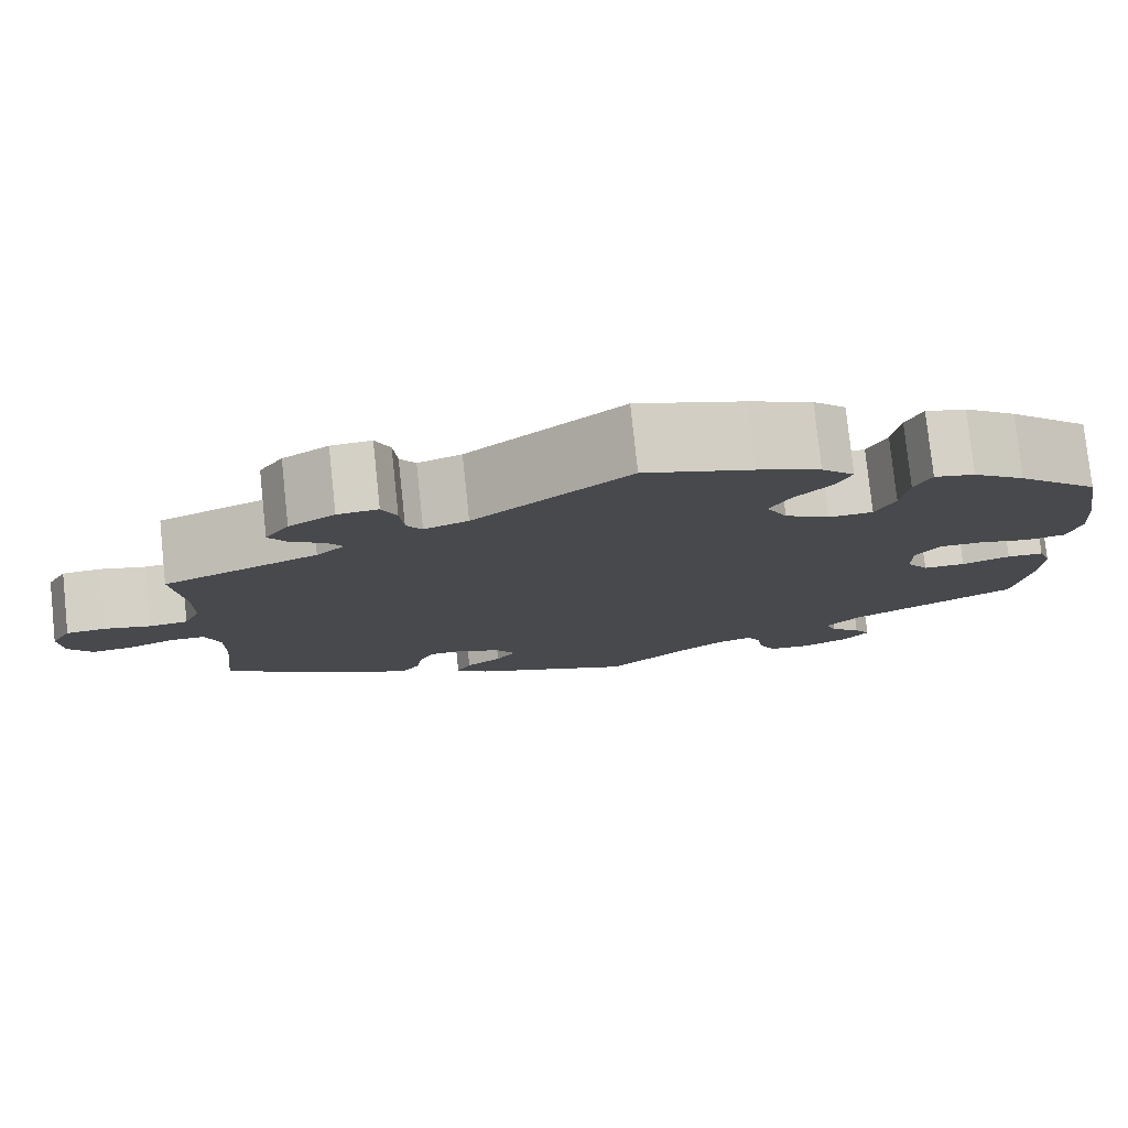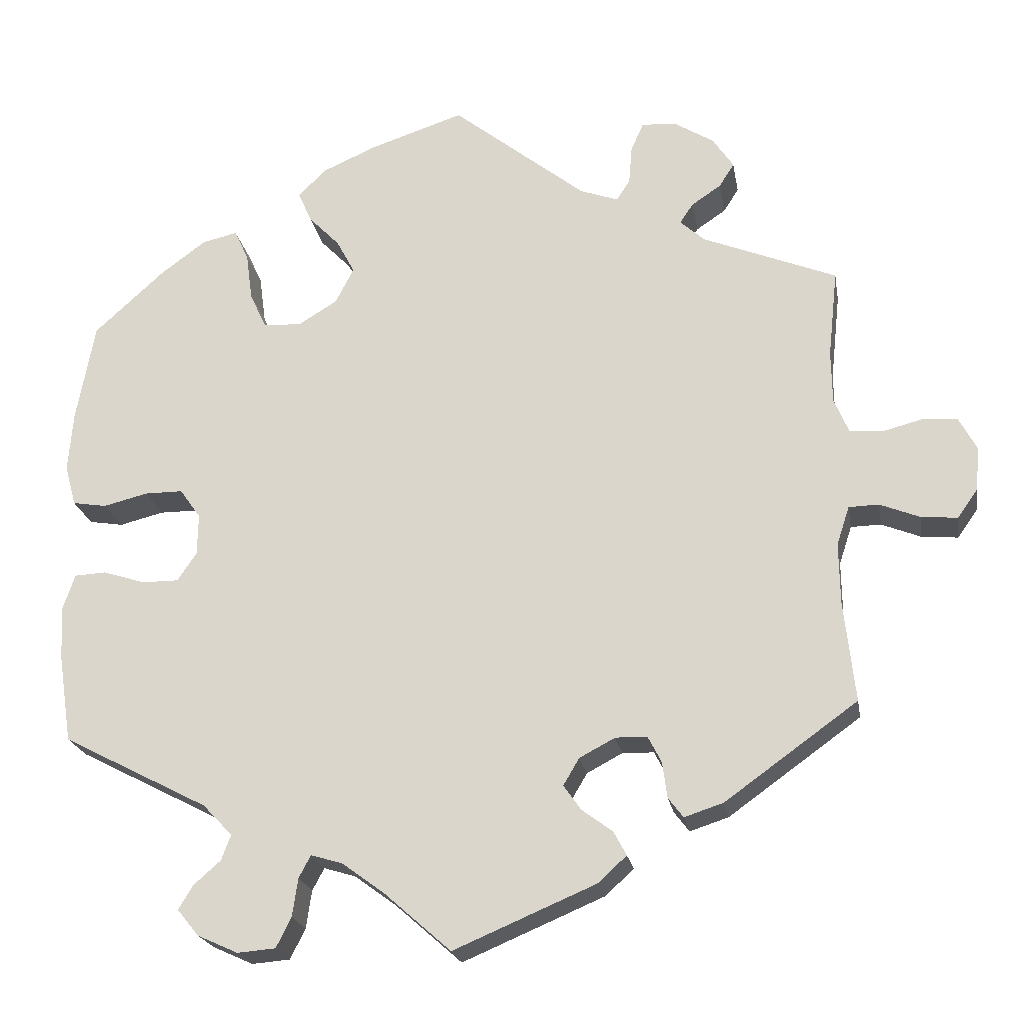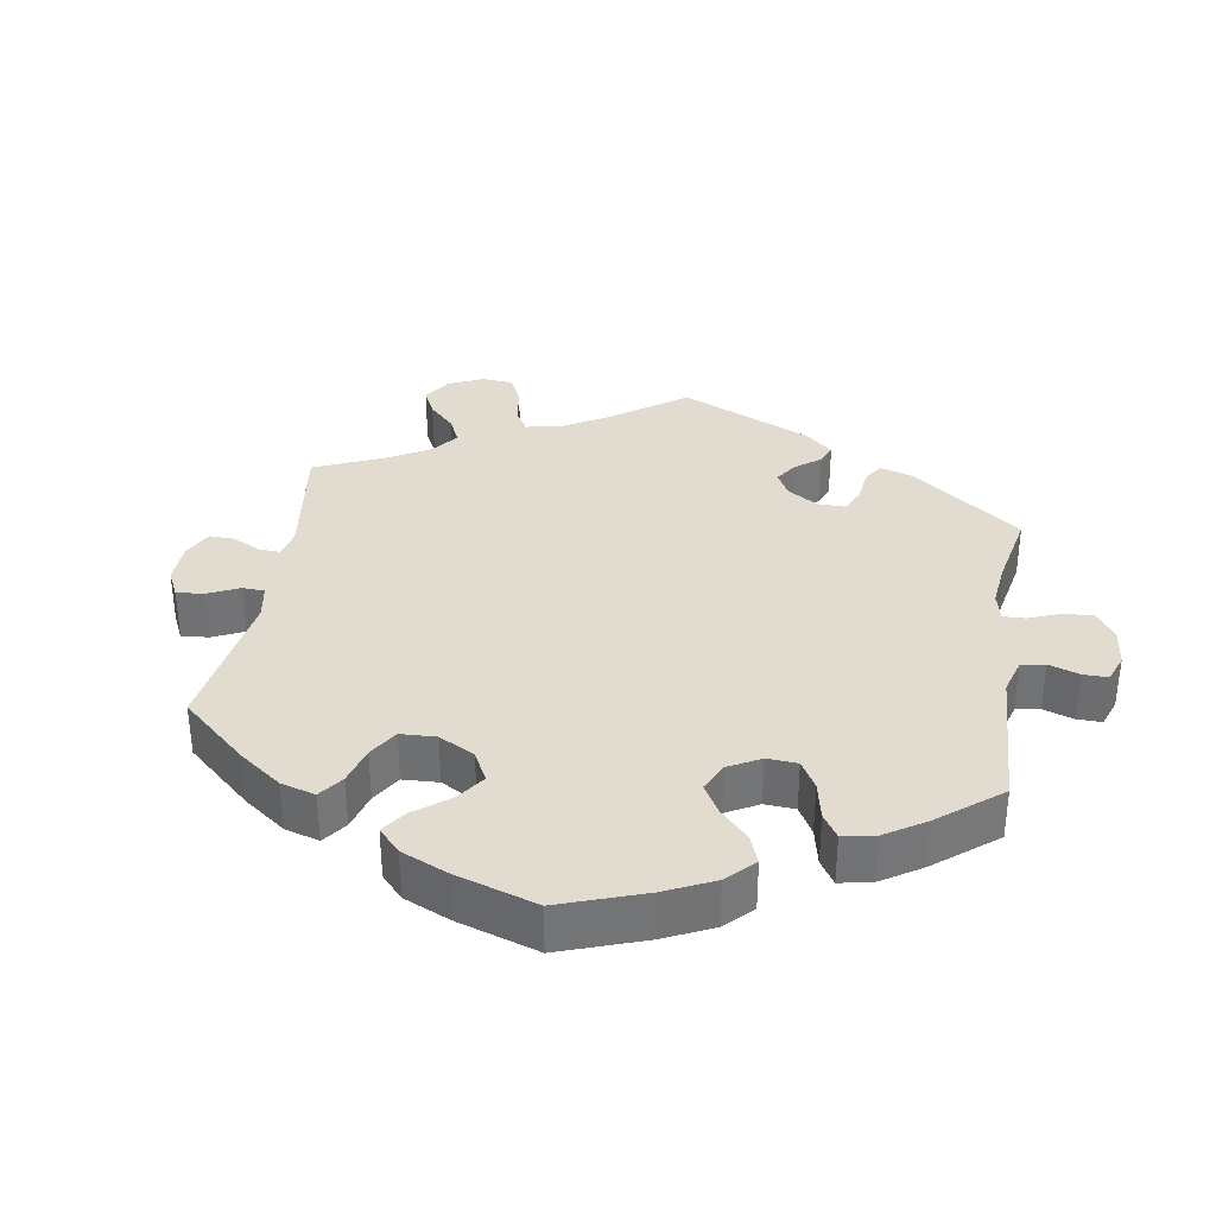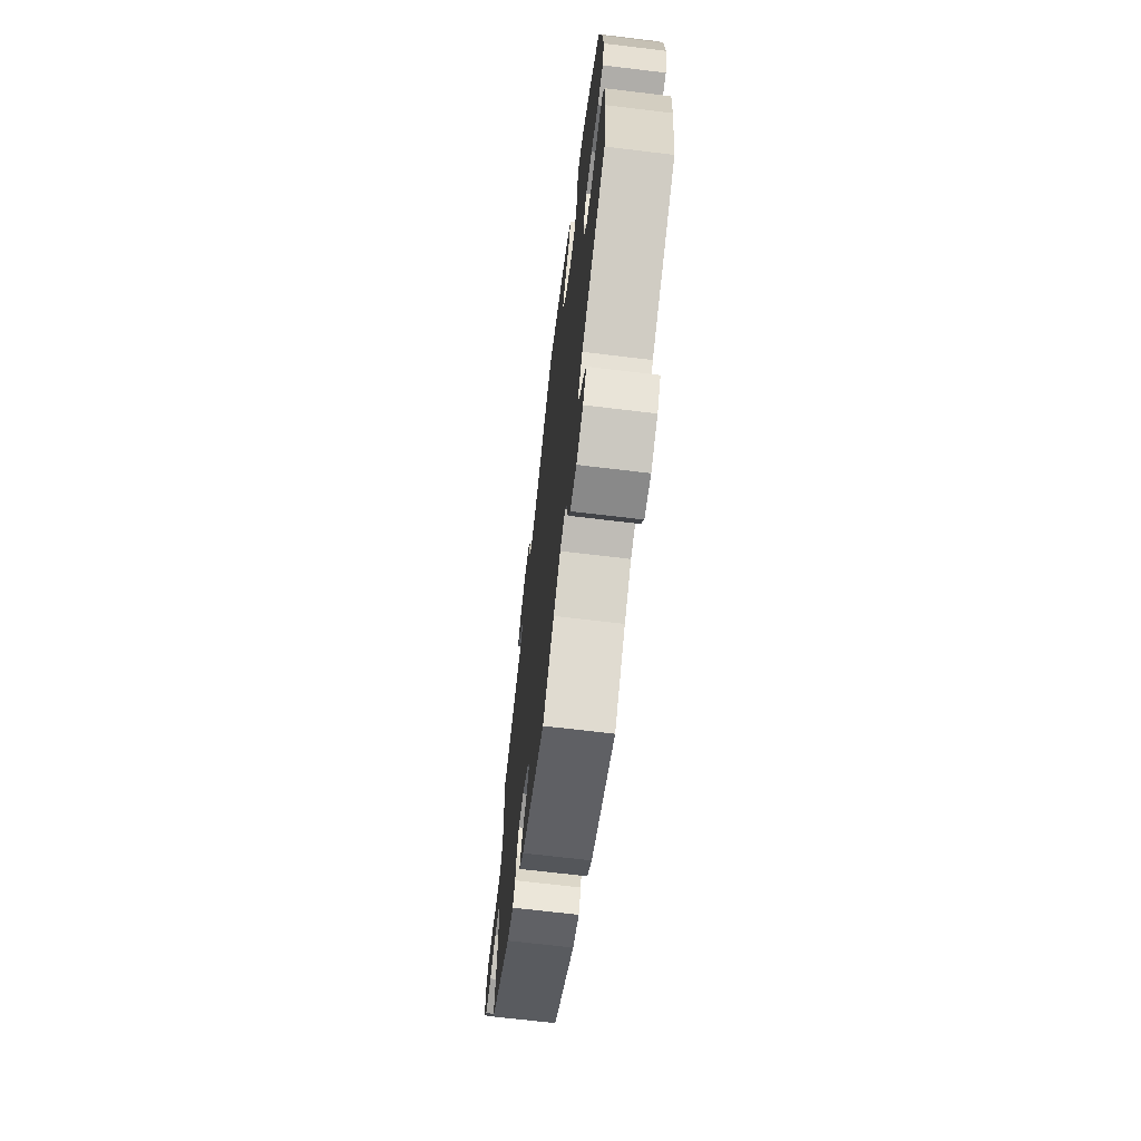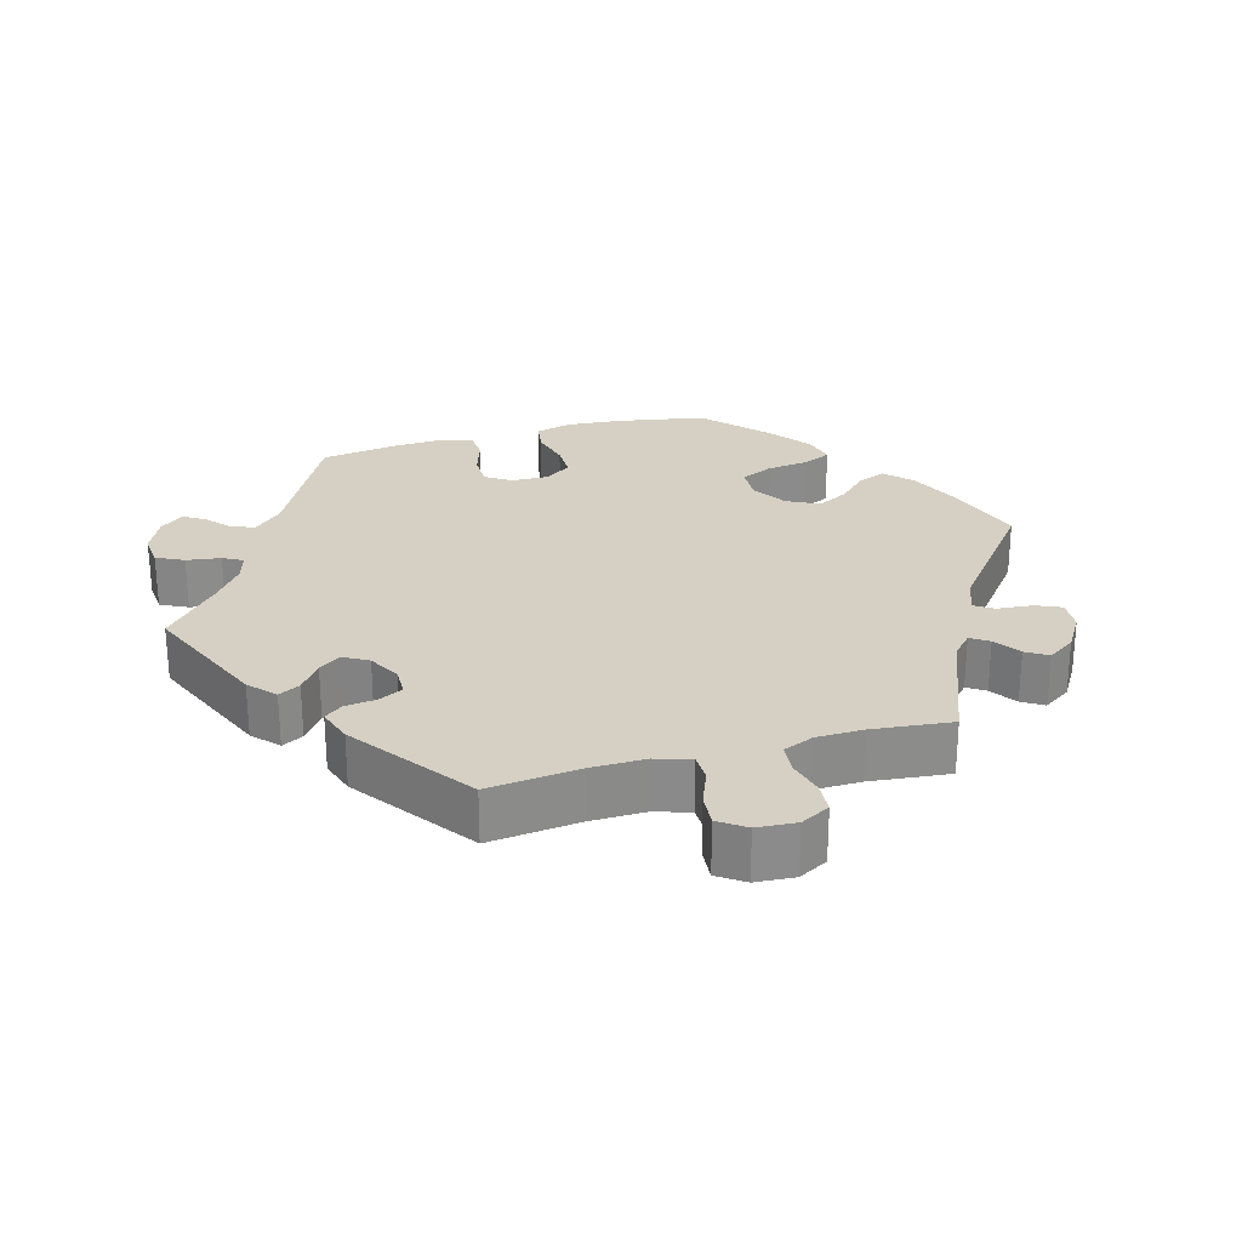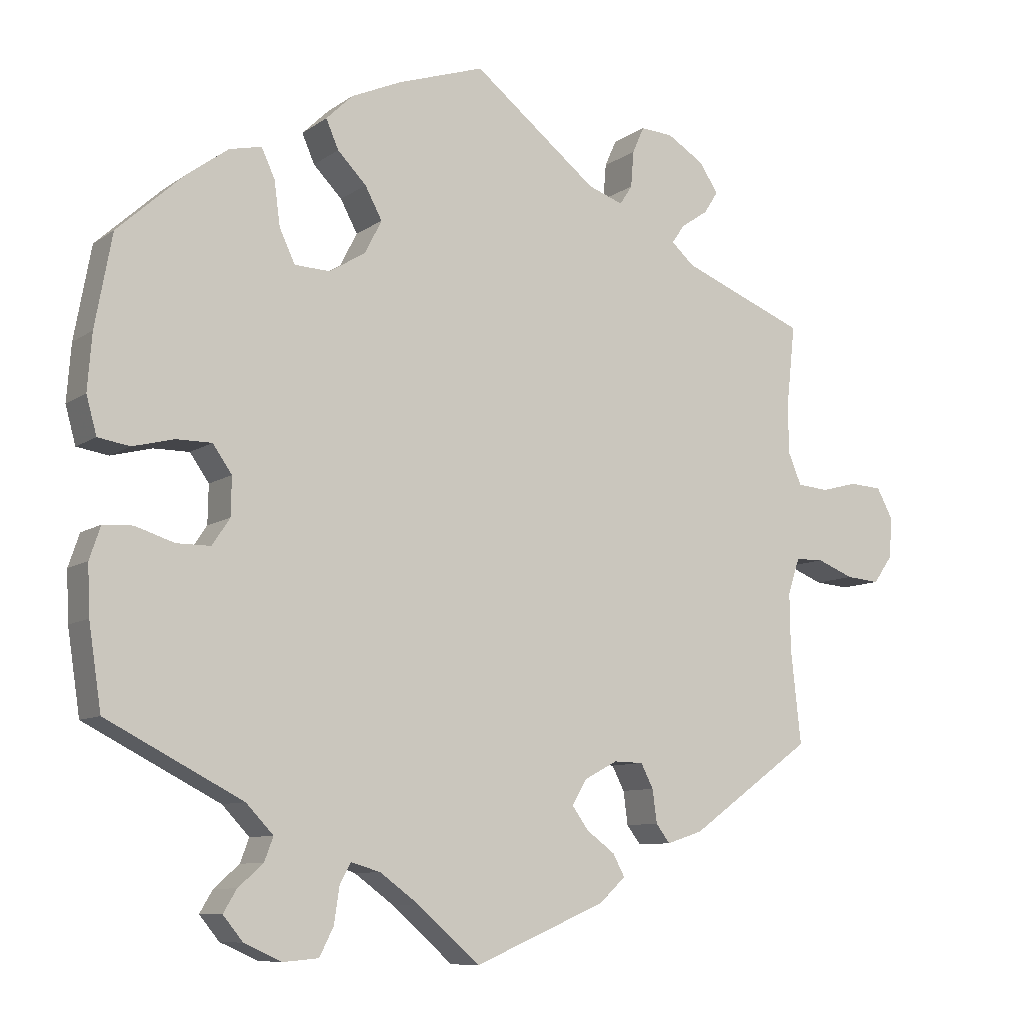
<metadata>
{"format":"obj","ext":"obj","renderer":"f3d","projection":"perspective","resolution":1024,"background":"white","views":[{"elev":78.5,"azim":-6.1,"up":"+Z"},{"elev":-21.5,"azim":-170.4,"up":"+Z"},{"elev":34.3,"azim":69.4,"up":"+Y"},{"elev":-68.0,"azim":83.1,"up":"+Z"},{"elev":26.3,"azim":-105.9,"up":"+Y"},{"elev":-9.0,"azim":149.8,"up":"+Z"}]}
</metadata>
<code>
v -0.487 0.07 -0.16
v -0.486 0.07 -0.084
v -0.502 0.07 -0.035
v -0.54 0.07 -0.034
v -0.59 0.07 -0.054
v -0.636 0.07 -0.058
v -0.662 0.07 -0.021
v -0.666 0.07 0.034
v -0.644 0.07 0.075
v -0.6 0.07 0.078
v -0.55 0.07 0.065
v -0.508 0.07 0.069
v -0.49 0.07 0.112
v -0.489 0.07 0.178
v -0.501 0.07 0.289
v -0.332 0.07 0.357
v -0.301 0.07 0.385
v -0.318 0.07 0.41
v -0.355 0.07 0.435
v -0.374 0.07 0.465
v -0.348 0.07 0.504
v -0.298 0.07 0.535
v -0.254 0.07 0.538
v -0.238 0.07 0.502
v -0.234 0.07 0.453
v -0.217 0.07 0.427
v -0.169 0.07 0.444
v 0 0.07 0.578
v 0.118 0.07 0.539
v 0.186 0.07 0.509
v 0.222 0.07 0.474
v 0.205 0.07 0.435
v 0.166 0.07 0.395
v 0.143 0.07 0.352
v 0.166 0.07 0.307
v 0.215 0.07 0.277
v 0.263 0.07 0.279
v 0.284 0.07 0.324
v 0.292 0.07 0.384
v 0.31 0.07 0.423
v 0.354 0.07 0.413
v 0.411 0.07 0.371
v 0.5 0.07 0.29
v 0.523 0.07 0.165
v 0.529 0.07 0.089
v 0.515 0.07 0.038
v 0.472 0.07 0.031
v 0.416 0.07 0.045
v 0.368 0.07 0.045
v 0.342 0.07 0.008
v 0.343 0.07 -0.044
v 0.367 0.07 -0.08
v 0.413 0.07 -0.08
v 0.466 0.07 -0.063
v 0.506 0.07 -0.065
v 0.521 0.07 -0.109
v 0.518 0.07 -0.176
v 0.501 0.07 -0.288
v 0.317 0.07 -0.383
v 0.28 0.07 -0.422
v 0.292 0.07 -0.454
v 0.326 0.07 -0.484
v 0.344 0.07 -0.514
v 0.317 0.07 -0.547
v 0.266 0.07 -0.57
v 0.218 0.07 -0.566
v 0.199 0.07 -0.528
v 0.192 0.07 -0.48
v 0.177 0.07 -0.452
v 0.137 0.07 -0.464
v 0.084 0.07 -0.503
v 0 0.07 -0.577
v -0.179 0.07 -0.501
v -0.215 0.07 -0.468
v -0.199 0.07 -0.438
v -0.16 0.07 -0.409
v -0.138 0.07 -0.378
v -0.158 0.07 -0.344
v -0.203 0.07 -0.32
v -0.243 0.07 -0.321
v -0.26 0.07 -0.354
v -0.266 0.07 -0.399
v -0.285 0.07 -0.424
v -0.334 0.07 -0.408
v -0.501 0.07 -0.288
v -0.487 0 -0.16
v -0.486 0 -0.084
v -0.502 0 -0.035
v -0.54 0 -0.034
v -0.59 0 -0.054
v -0.636 0 -0.058
v -0.662 0 -0.021
v -0.666 0 0.034
v -0.644 0 0.075
v -0.6 0 0.078
v -0.55 0 0.065
v -0.508 0 0.069
v -0.49 0 0.112
v -0.489 0 0.178
v -0.501 0 0.289
v -0.332 0 0.357
v -0.301 0 0.385
v -0.318 0 0.41
v -0.355 0 0.435
v -0.374 0 0.465
v -0.348 0 0.504
v -0.298 0 0.535
v -0.254 0 0.538
v -0.238 0 0.502
v -0.234 0 0.453
v -0.217 0 0.427
v -0.169 0 0.444
v 0 0 0.578
v 0.118 0 0.539
v 0.186 0 0.509
v 0.222 0 0.474
v 0.205 0 0.435
v 0.166 0 0.395
v 0.143 0 0.352
v 0.166 0 0.307
v 0.215 0 0.277
v 0.263 0 0.279
v 0.284 0 0.324
v 0.292 0 0.384
v 0.31 0 0.423
v 0.354 0 0.413
v 0.411 0 0.371
v 0.5 0 0.29
v 0.523 0 0.165
v 0.529 0 0.089
v 0.515 0 0.038
v 0.472 0 0.031
v 0.416 0 0.045
v 0.368 0 0.045
v 0.342 0 0.008
v 0.343 0 -0.044
v 0.367 0 -0.08
v 0.413 0 -0.08
v 0.466 0 -0.063
v 0.506 0 -0.065
v 0.521 0 -0.109
v 0.518 0 -0.176
v 0.501 0 -0.288
v 0.317 0 -0.383
v 0.28 0 -0.422
v 0.292 0 -0.454
v 0.326 0 -0.484
v 0.344 0 -0.514
v 0.317 0 -0.547
v 0.266 0 -0.57
v 0.218 0 -0.566
v 0.199 0 -0.528
v 0.192 0 -0.48
v 0.177 0 -0.452
v 0.137 0 -0.464
v 0.084 0 -0.503
v 0 0 -0.577
v -0.179 0 -0.501
v -0.215 0 -0.468
v -0.199 0 -0.438
v -0.16 0 -0.409
v -0.138 0 -0.378
v -0.158 0 -0.344
v -0.203 0 -0.32
v -0.243 0 -0.321
v -0.26 0 -0.354
v -0.266 0 -0.399
v -0.285 0 -0.424
v -0.334 0 -0.408
v -0.501 0 -0.288
f 84 85 1
f 81 82 83 84
f 80 81 84 1
f 79 80 1 2
f 78 79 2 3
f 73 74 75 76
f 71 72 73 76
f 70 71 76 77
f 69 70 77 78
f 65 66 67 68
f 65 68 69
f 64 65 69
f 61 62 63 64
f 60 61 64 69
f 59 60 69 78
f 53 54 55 56
f 52 53 56 57
f 45 46 47 48
f 45 48 49
f 44 45 49
f 43 44 49
f 42 43 49 50
f 38 39 40 41
f 37 38 41 42
f 30 31 32 33
f 30 33 34
f 27 28 29 30
f 26 27 30 34
f 22 23 24 25
f 22 25 26
f 21 22 26
f 18 19 20 21
f 17 18 21 26
f 16 17 26 34
f 14 15 16 34
f 8 9 10 11
f 8 11 12
f 7 8 12
f 4 5 6 7
f 3 4 7 12
f 78 3 12 13
f 52 57 58 59
f 51 52 59 78
f 50 51 78 13
f 37 42 50
f 36 37 50 13
f 13 14 34 35
f 13 35 36
f 86 170 169
f 169 168 167 166
f 86 169 166 165
f 87 86 165 164
f 88 87 164 163
f 161 160 159 158
f 161 158 157 156
f 162 161 156 155
f 163 162 155 154
f 153 152 151 150
f 154 153 150
f 154 150 149
f 149 148 147 146
f 154 149 146 145
f 163 154 145 144
f 141 140 139 138
f 142 141 138 137
f 133 132 131 130
f 134 133 130
f 134 130 129
f 134 129 128
f 135 134 128 127
f 126 125 124 123
f 127 126 123 122
f 118 117 116 115
f 119 118 115
f 115 114 113 112
f 119 115 112 111
f 110 109 108 107
f 111 110 107
f 111 107 106
f 106 105 104 103
f 111 106 103 102
f 119 111 102 101
f 119 101 100 99
f 96 95 94 93
f 97 96 93
f 97 93 92
f 92 91 90 89
f 97 92 89 88
f 98 97 88 163
f 144 143 142 137
f 163 144 137 136
f 98 163 136 135
f 135 127 122
f 98 135 122 121
f 120 119 99 98
f 121 120 98
f 1 86 87 2
f 2 87 88 3
f 3 88 89 4
f 4 89 90 5
f 5 90 91 6
f 6 91 92 7
f 7 92 93 8
f 8 93 94 9
f 9 94 95 10
f 10 95 96 11
f 11 96 97 12
f 12 97 98 13
f 13 98 99 14
f 14 99 100 15
f 15 100 101 16
f 16 101 102 17
f 17 102 103 18
f 18 103 104 19
f 19 104 105 20
f 20 105 106 21
f 21 106 107 22
f 22 107 108 23
f 23 108 109 24
f 24 109 110 25
f 25 110 111 26
f 26 111 112 27
f 27 112 113 28
f 28 113 114 29
f 29 114 115 30
f 30 115 116 31
f 31 116 117 32
f 32 117 118 33
f 33 118 119 34
f 34 119 120 35
f 35 120 121 36
f 36 121 122 37
f 37 122 123 38
f 38 123 124 39
f 39 124 125 40
f 40 125 126 41
f 41 126 127 42
f 42 127 128 43
f 43 128 129 44
f 44 129 130 45
f 45 130 131 46
f 46 131 132 47
f 47 132 133 48
f 48 133 134 49
f 49 134 135 50
f 50 135 136 51
f 51 136 137 52
f 52 137 138 53
f 53 138 139 54
f 54 139 140 55
f 55 140 141 56
f 56 141 142 57
f 57 142 143 58
f 58 143 144 59
f 59 144 145 60
f 60 145 146 61
f 61 146 147 62
f 62 147 148 63
f 63 148 149 64
f 64 149 150 65
f 65 150 151 66
f 66 151 152 67
f 67 152 153 68
f 68 153 154 69
f 69 154 155 70
f 70 155 156 71
f 71 156 157 72
f 72 157 158 73
f 73 158 159 74
f 74 159 160 75
f 75 160 161 76
f 76 161 162 77
f 77 162 163 78
f 78 163 164 79
f 79 164 165 80
f 80 165 166 81
f 81 166 167 82
f 82 167 168 83
f 83 168 169 84
f 84 169 170 85
f 85 170 86 1

</code>
